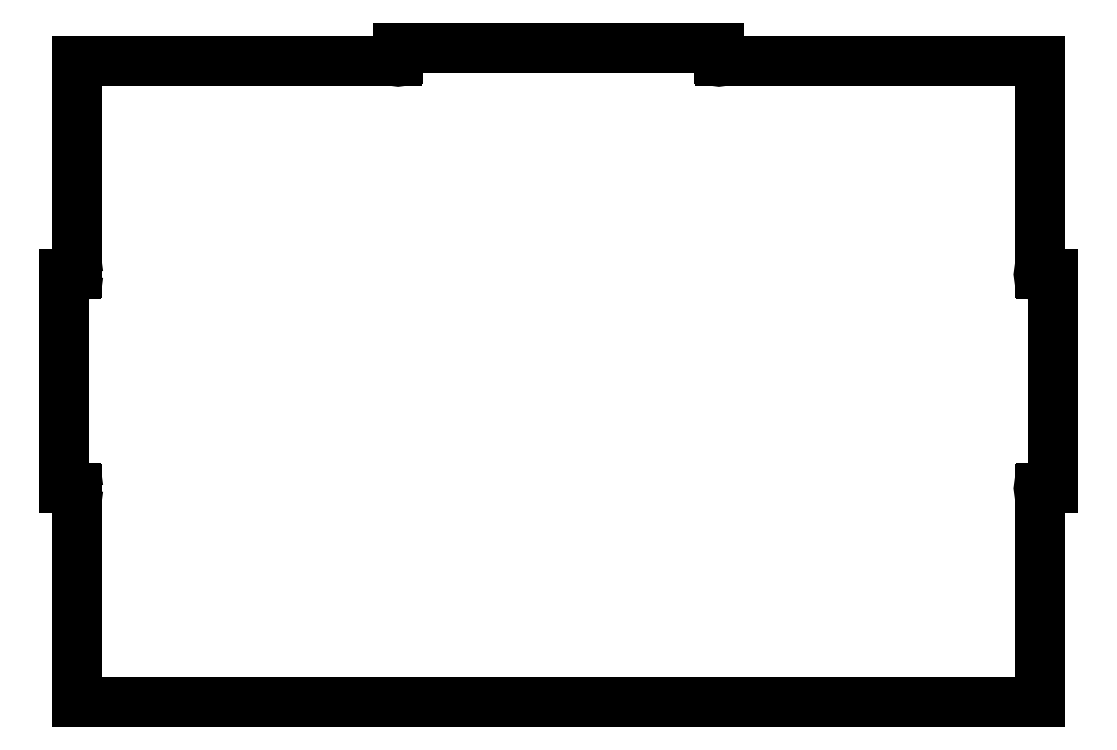
<metadata>
{"format":"dxf","ext":"dxf","renderer":"ezdxf+matplotlib","layout":"modelspace","background":"white","min_lineweight":24,"dpi":150}
</metadata>
<code>
0
SECTION
2
ENTITIES
0
LINE
8
Shape2DView008
10
732
20
439.2
30
0
11
432
21
439.2
31
0
0
LINE
8
Shape2DView008
10
732
20
505.5
30
0
11
732
21
439.2
31
0
0
LINE
8
Shape2DView008
10
432
20
439.2
30
0
11
432
21
505.5
31
0
0
ARC
8
Shape2DView008
10
432
20
505.9
30
0
40
0.35
50
-90
51
0
0
ARC
8
Shape2DView008
10
432
20
505.9
30
0
40
0.35
50
0
51
180
0
LINE
8
Shape2DView008
10
431.6
20
505.9
30
0
11
428
21
505.9
31
0
0
LINE
8
Shape2DView008
10
428
20
505.9
30
0
11
428
21
572.6
31
0
0
LINE
8
Shape2DView008
10
428
20
572.6
30
0
11
431.6
21
572.6
31
0
0
ARC
8
Shape2DView008
10
432
20
572.6
30
0
40
0.35
50
180
51
0
0
ARC
8
Shape2DView008
10
432
20
572.6
30
0
40
0.35
50
0
51
90
0
LINE
8
Shape2DView008
10
432
20
572.9
30
0
11
432
21
639.2
31
0
0
LINE
8
Shape2DView008
10
432
20
639.2
30
0
11
531.6
21
639.2
31
0
0
ARC
8
Shape2DView008
10
532
20
639.2
30
0
40
0.35
50
180
51
0
0
ARC
8
Shape2DView008
10
532
20
639.2
30
0
40
0.35
50
0
51
90
0
LINE
8
Shape2DView008
10
532
20
639.6
30
0
11
532
21
643.2
31
0
0
LINE
8
Shape2DView008
10
532
20
643.2
30
0
11
632
21
643.2
31
0
0
LINE
8
Shape2DView008
10
632
20
643.2
30
0
11
632
21
639.6
31
0
0
ARC
8
Shape2DView008
10
632
20
639.2
30
0
40
0.35
50
90
51
0
0
LINE
8
Shape2DView008
10
632.4
20
639.2
30
0
11
732
21
639.2
31
0
0
LINE
8
Shape2DView008
10
732
20
639.2
30
0
11
732
21
572.9
31
0
0
ARC
8
Shape2DView008
10
732
20
572.6
30
0
40
0.35
50
90
51
0
0
LINE
8
Shape2DView008
10
732.4
20
572.6
30
0
11
736
21
572.6
31
0
0
LINE
8
Shape2DView008
10
736
20
572.6
30
0
11
736
21
505.9
31
0
0
LINE
8
Shape2DView008
10
736
20
505.9
30
0
11
732.4
21
505.9
31
0
0
ARC
8
Shape2DView008
10
732
20
505.9
30
0
40
0.35
50
0
51
-90
0
ENDSEC
0
EOF

</code>
